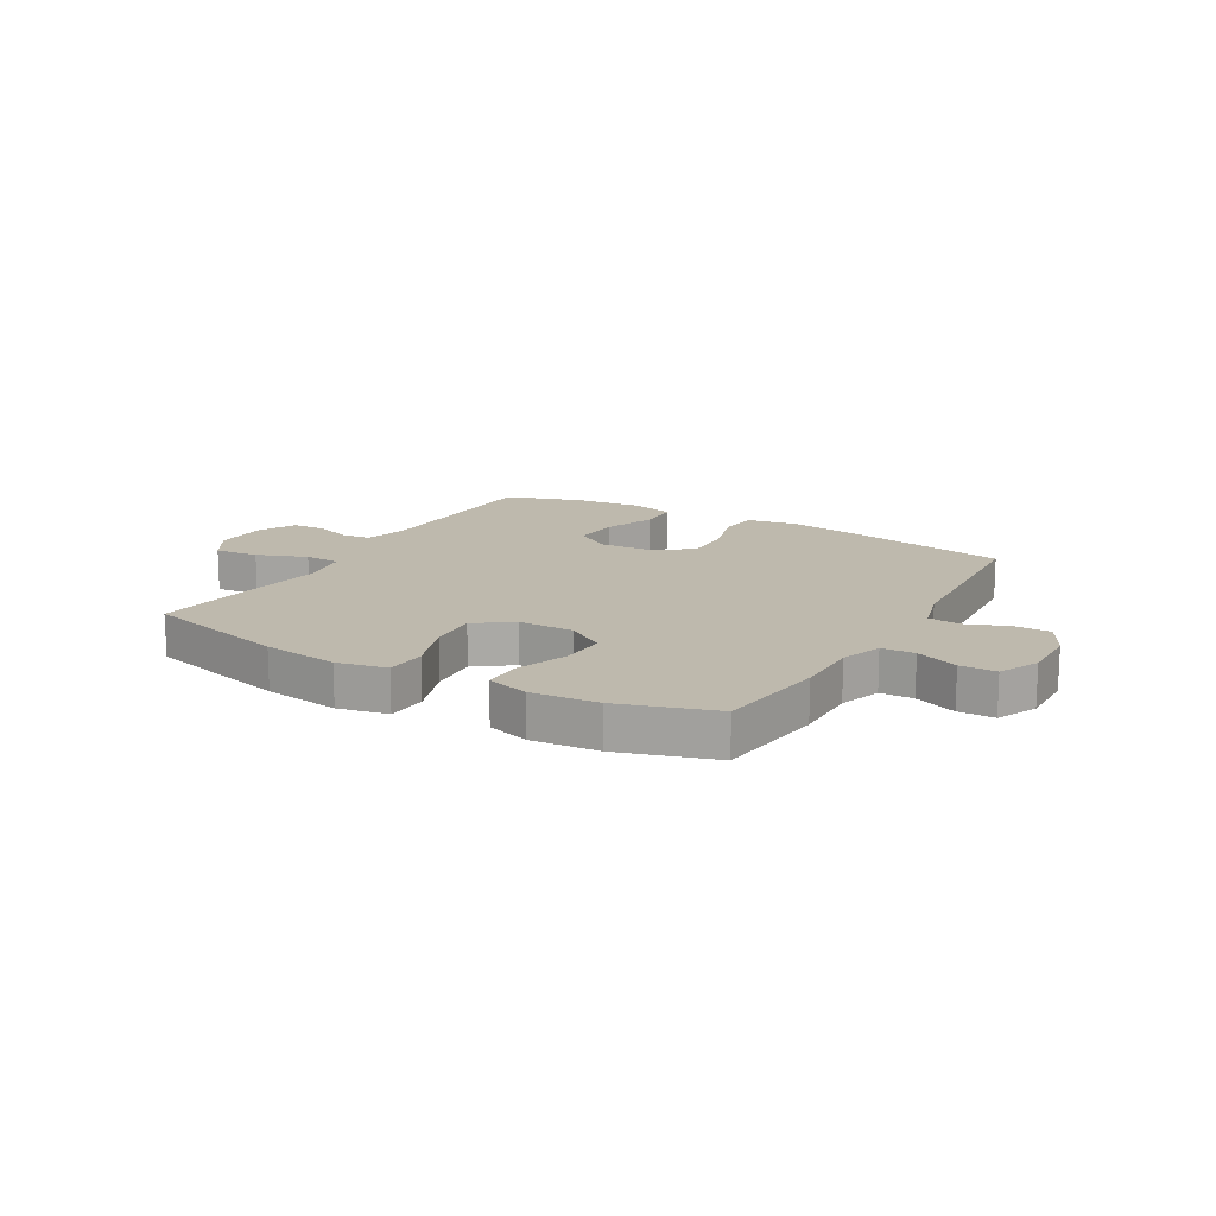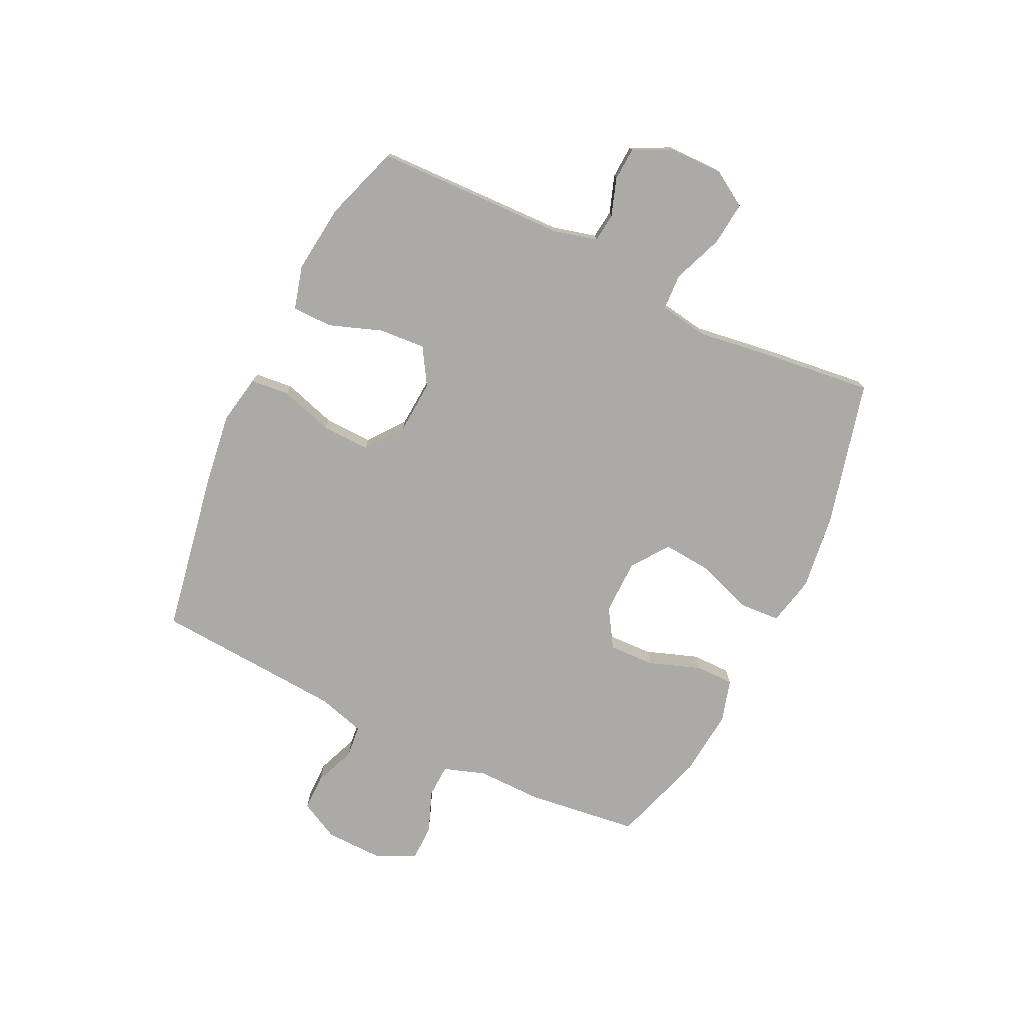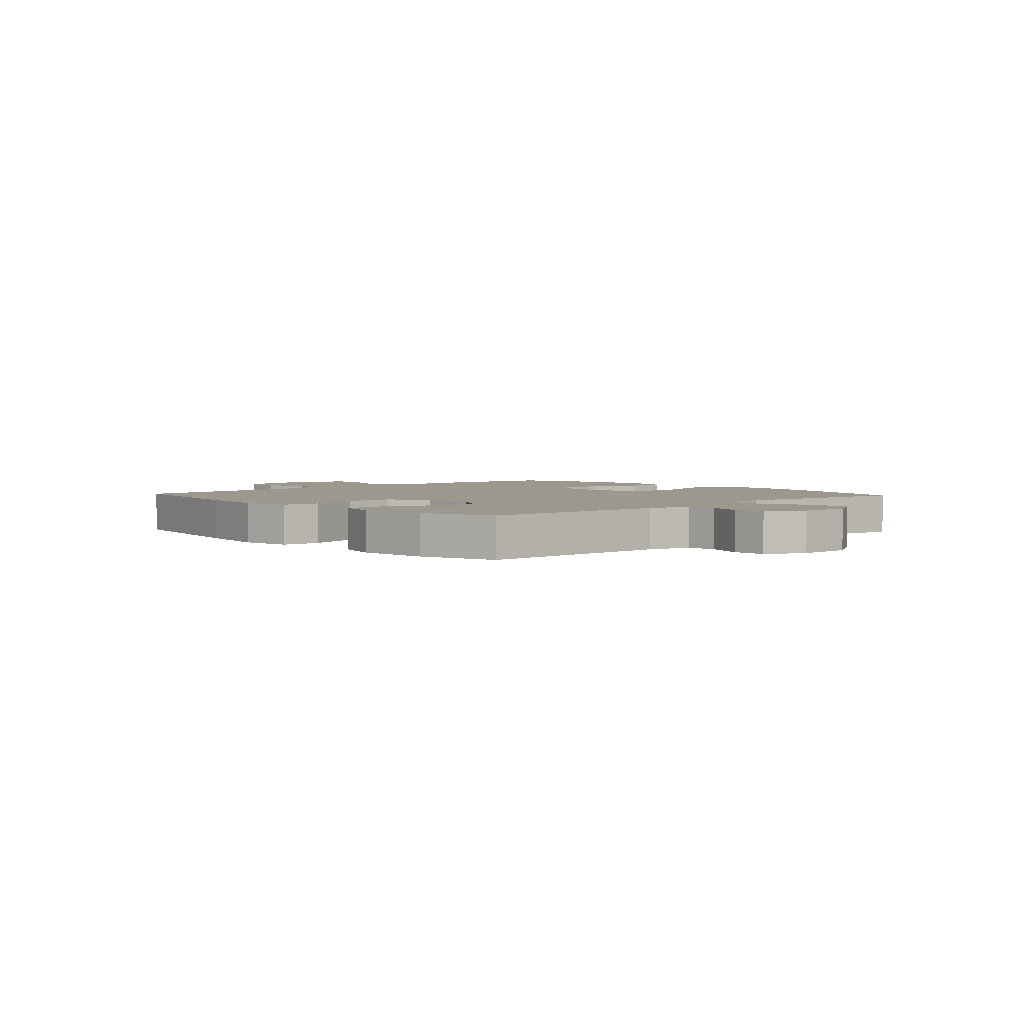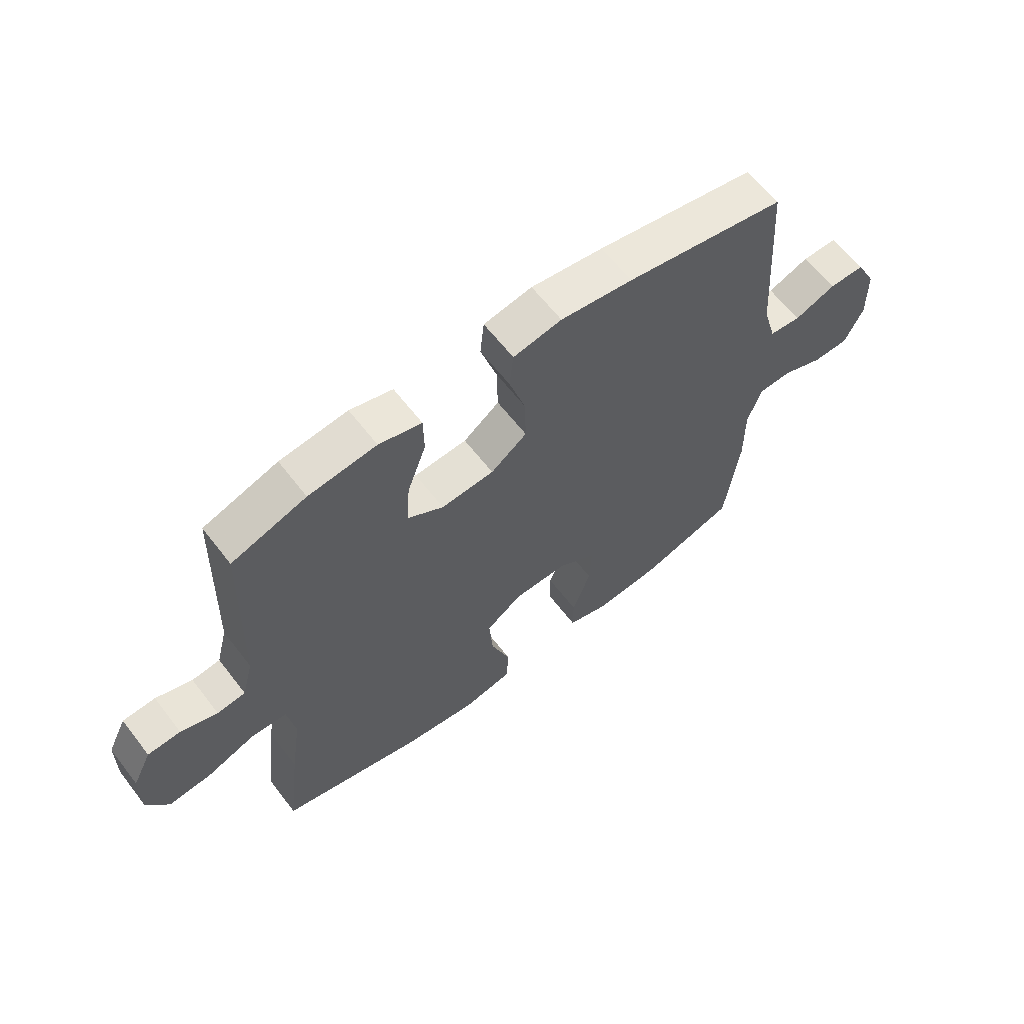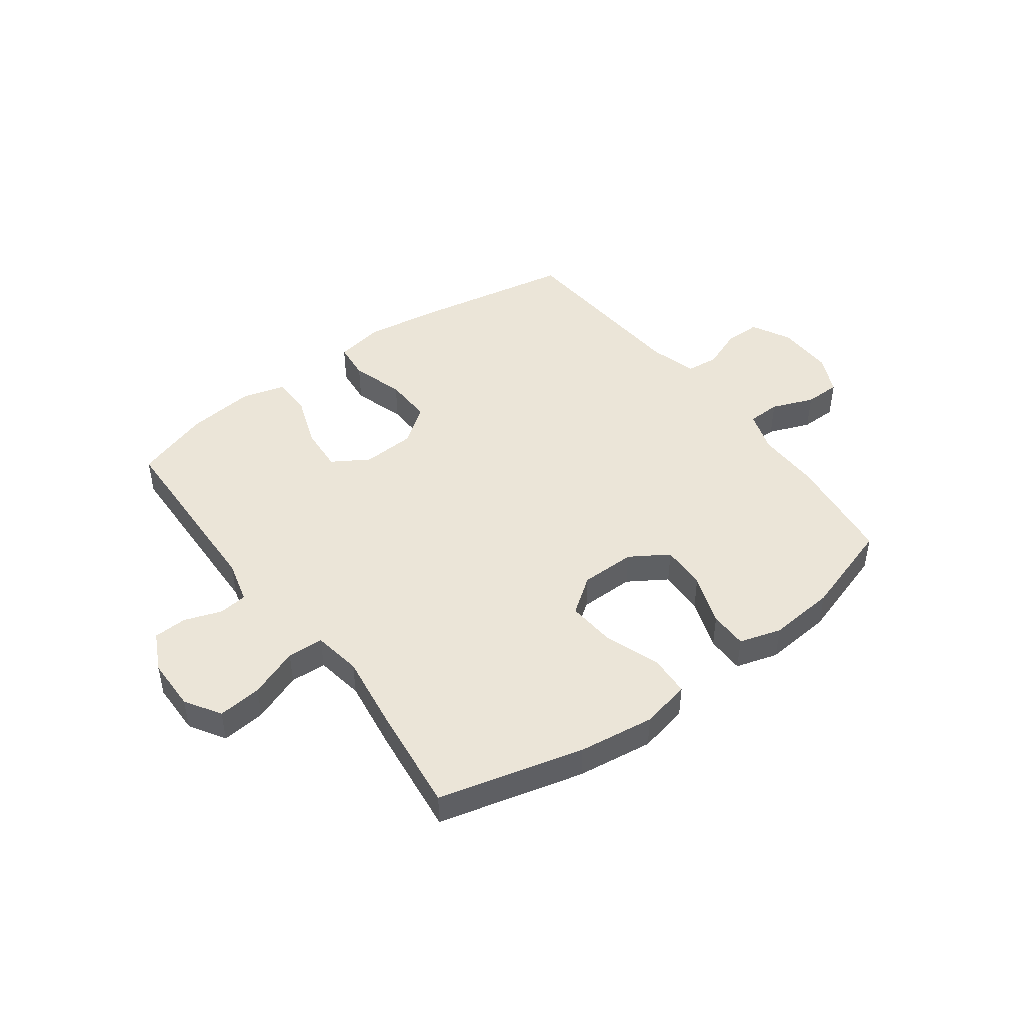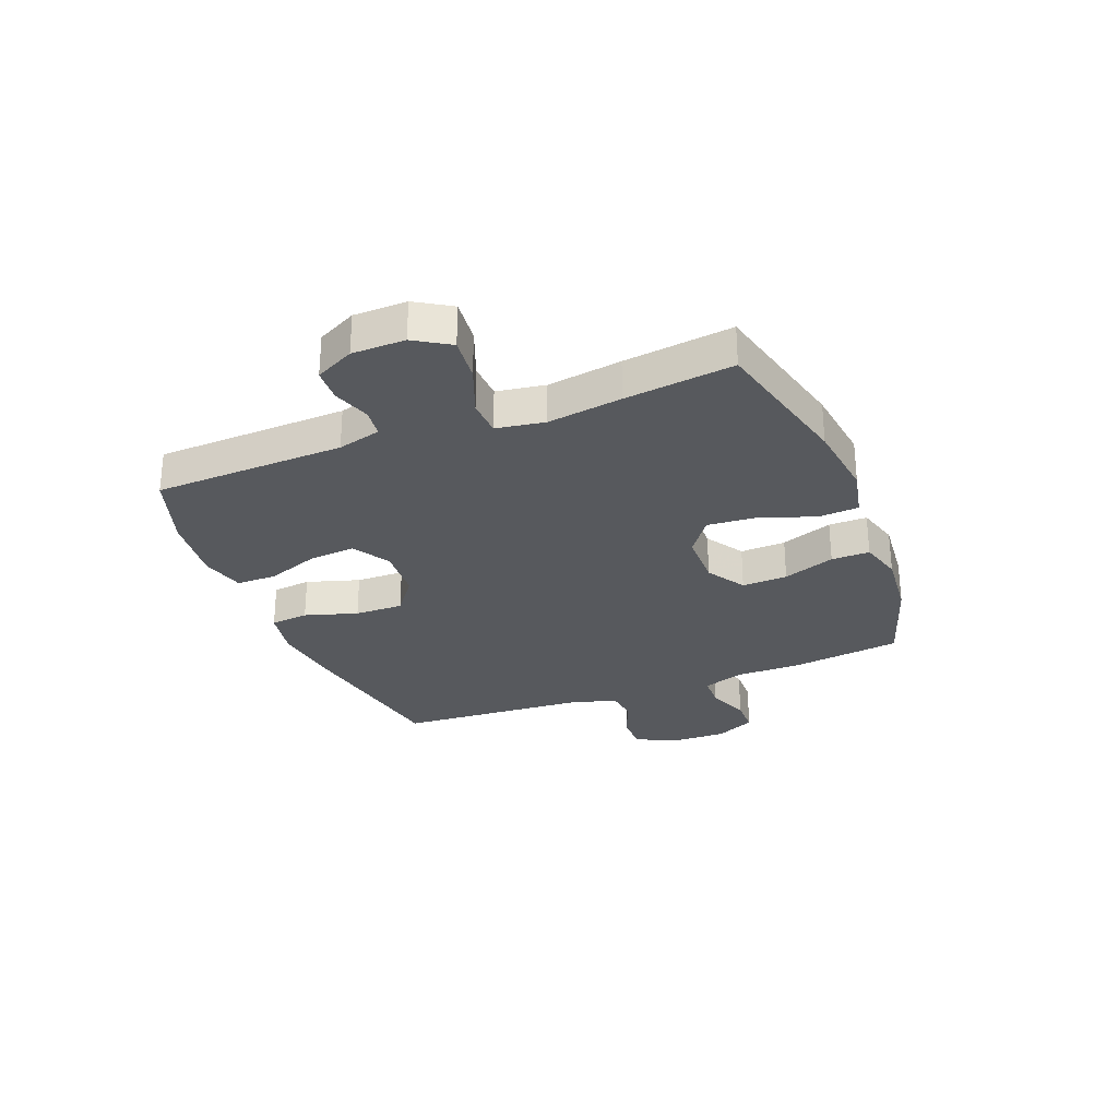
<metadata>
{"format":"obj","ext":"obj","renderer":"f3d","projection":"perspective","resolution":1024,"background":"white","views":[{"elev":15.1,"azim":-149.8,"up":"+Y"},{"elev":-75.7,"azim":64.2,"up":"+Y"},{"elev":3.2,"azim":47.7,"up":"+Y"},{"elev":62.5,"azim":142.4,"up":"+Z"},{"elev":45.7,"azim":143.5,"up":"+Y"},{"elev":-29.0,"azim":111.5,"up":"+Y"}]}
</metadata>
<code>
v -0.5 0.07 0.5
v -0.212 0.07 0.552
v -0.082 0.07 0.57
v 0.005 0.07 0.554
v 0.012 0.07 0.486
v -0.017 0.07 0.392
v -0.019 0.07 0.306
v 0.046 0.07 0.257
v 0.141 0.07 0.251
v 0.206 0.07 0.291
v 0.2 0.07 0.373
v 0.166 0.07 0.467
v 0.167 0.07 0.538
v 0.244 0.07 0.559
v 0.366 0.07 0.545
v 0.5 0.07 0.5
v 0.51 0.07 0.161
v 0.53 0.07 0.084
v 0.581 0.07 0.078
v 0.647 0.07 0.101
v 0.706 0.07 0.098
v 0.74 0.07 0.029
v 0.741 0.07 -0.065
v 0.702 0.07 -0.128
v 0.624 0.07 -0.12
v 0.536 0.07 -0.086
v 0.472 0.07 -0.089
v 0.458 0.07 -0.175
v 0.477 0.07 -0.307
v 0.5 0.07 -0.5
v 0.243 0.07 -0.565
v 0.108 0.07 -0.583
v 0.02 0.07 -0.564
v 0.016 0.07 -0.492
v 0.051 0.07 -0.394
v 0.058 0.07 -0.307
v -0.007 0.07 -0.26
v -0.105 0.07 -0.259
v -0.173 0.07 -0.302
v -0.17 0.07 -0.383
v -0.137 0.07 -0.475
v -0.137 0.07 -0.543
v -0.212 0.07 -0.565
v -0.331 0.07 -0.554
v -0.5 0.07 -0.5
v -0.525 0.07 -0.303
v -0.524 0.07 -0.187
v -0.549 0.07 -0.113
v -0.608 0.07 -0.111
v -0.683 0.07 -0.14
v -0.747 0.07 -0.139
v -0.78 0.07 -0.068
v -0.778 0.07 0.033
v -0.742 0.07 0.103
v -0.678 0.07 0.103
v -0.604 0.07 0.074
v -0.547 0.07 0.08
v -0.523 0.07 0.164
v -0.5 0 0.5
v -0.212 0 0.552
v -0.082 0 0.57
v 0.005 0 0.554
v 0.012 0 0.486
v -0.017 0 0.392
v -0.019 0 0.306
v 0.046 0 0.257
v 0.141 0 0.251
v 0.206 0 0.291
v 0.2 0 0.373
v 0.166 0 0.467
v 0.167 0 0.538
v 0.244 0 0.559
v 0.366 0 0.545
v 0.5 0 0.5
v 0.51 0 0.161
v 0.53 0 0.084
v 0.581 0 0.078
v 0.647 0 0.101
v 0.706 0 0.098
v 0.74 0 0.029
v 0.741 0 -0.065
v 0.702 0 -0.128
v 0.624 0 -0.12
v 0.536 0 -0.086
v 0.472 0 -0.089
v 0.458 0 -0.175
v 0.477 0 -0.307
v 0.5 0 -0.5
v 0.243 0 -0.565
v 0.108 0 -0.583
v 0.02 0 -0.564
v 0.016 0 -0.492
v 0.051 0 -0.394
v 0.058 0 -0.307
v -0.007 0 -0.26
v -0.105 0 -0.259
v -0.173 0 -0.302
v -0.17 0 -0.383
v -0.137 0 -0.475
v -0.137 0 -0.543
v -0.212 0 -0.565
v -0.331 0 -0.554
v -0.5 0 -0.5
v -0.525 0 -0.303
v -0.524 0 -0.187
v -0.549 0 -0.113
v -0.608 0 -0.111
v -0.683 0 -0.14
v -0.747 0 -0.139
v -0.78 0 -0.068
v -0.778 0 0.033
v -0.742 0 0.103
v -0.678 0 0.103
v -0.604 0 0.074
v -0.547 0 0.08
v -0.523 0 0.164
f 53 54 55 56
f 53 56 57
f 52 53 57
f 49 50 51 52
f 48 49 52 57
f 47 48 57 58
f 45 46 47
f 40 41 42 43
f 39 40 43 44
f 32 33 34 35
f 32 35 36
f 31 32 36
f 28 29 30 31
f 27 28 31 36
f 23 24 25 26
f 23 26 27
f 22 23 27
f 19 20 21 22
f 18 19 22 27
f 17 18 27 36
f 11 12 13 14
f 10 11 14 15
f 3 4 5 6
f 3 6 7
f 2 3 7
f 1 2 7
f 58 1 7 8
f 39 44 45 47
f 38 39 47 58
f 37 38 58 8
f 10 15 16 17
f 9 10 17 36
f 8 9 36 37
f 114 113 112 111
f 115 114 111
f 115 111 110
f 110 109 108 107
f 115 110 107 106
f 116 115 106 105
f 105 104 103
f 101 100 99 98
f 102 101 98 97
f 93 92 91 90
f 94 93 90
f 94 90 89
f 89 88 87 86
f 94 89 86 85
f 84 83 82 81
f 85 84 81
f 85 81 80
f 80 79 78 77
f 85 80 77 76
f 94 85 76 75
f 72 71 70 69
f 73 72 69 68
f 64 63 62 61
f 65 64 61
f 65 61 60
f 65 60 59
f 66 65 59 116
f 105 103 102 97
f 116 105 97 96
f 66 116 96 95
f 75 74 73 68
f 94 75 68 67
f 95 94 67 66
f 1 59 60 2
f 2 60 61 3
f 3 61 62 4
f 4 62 63 5
f 5 63 64 6
f 6 64 65 7
f 7 65 66 8
f 8 66 67 9
f 9 67 68 10
f 10 68 69 11
f 11 69 70 12
f 12 70 71 13
f 13 71 72 14
f 14 72 73 15
f 15 73 74 16
f 16 74 75 17
f 17 75 76 18
f 18 76 77 19
f 19 77 78 20
f 20 78 79 21
f 21 79 80 22
f 22 80 81 23
f 23 81 82 24
f 24 82 83 25
f 25 83 84 26
f 26 84 85 27
f 27 85 86 28
f 28 86 87 29
f 29 87 88 30
f 30 88 89 31
f 31 89 90 32
f 32 90 91 33
f 33 91 92 34
f 34 92 93 35
f 35 93 94 36
f 36 94 95 37
f 37 95 96 38
f 38 96 97 39
f 39 97 98 40
f 40 98 99 41
f 41 99 100 42
f 42 100 101 43
f 43 101 102 44
f 44 102 103 45
f 45 103 104 46
f 46 104 105 47
f 47 105 106 48
f 48 106 107 49
f 49 107 108 50
f 50 108 109 51
f 51 109 110 52
f 52 110 111 53
f 53 111 112 54
f 54 112 113 55
f 55 113 114 56
f 56 114 115 57
f 57 115 116 58
f 58 116 59 1

</code>
